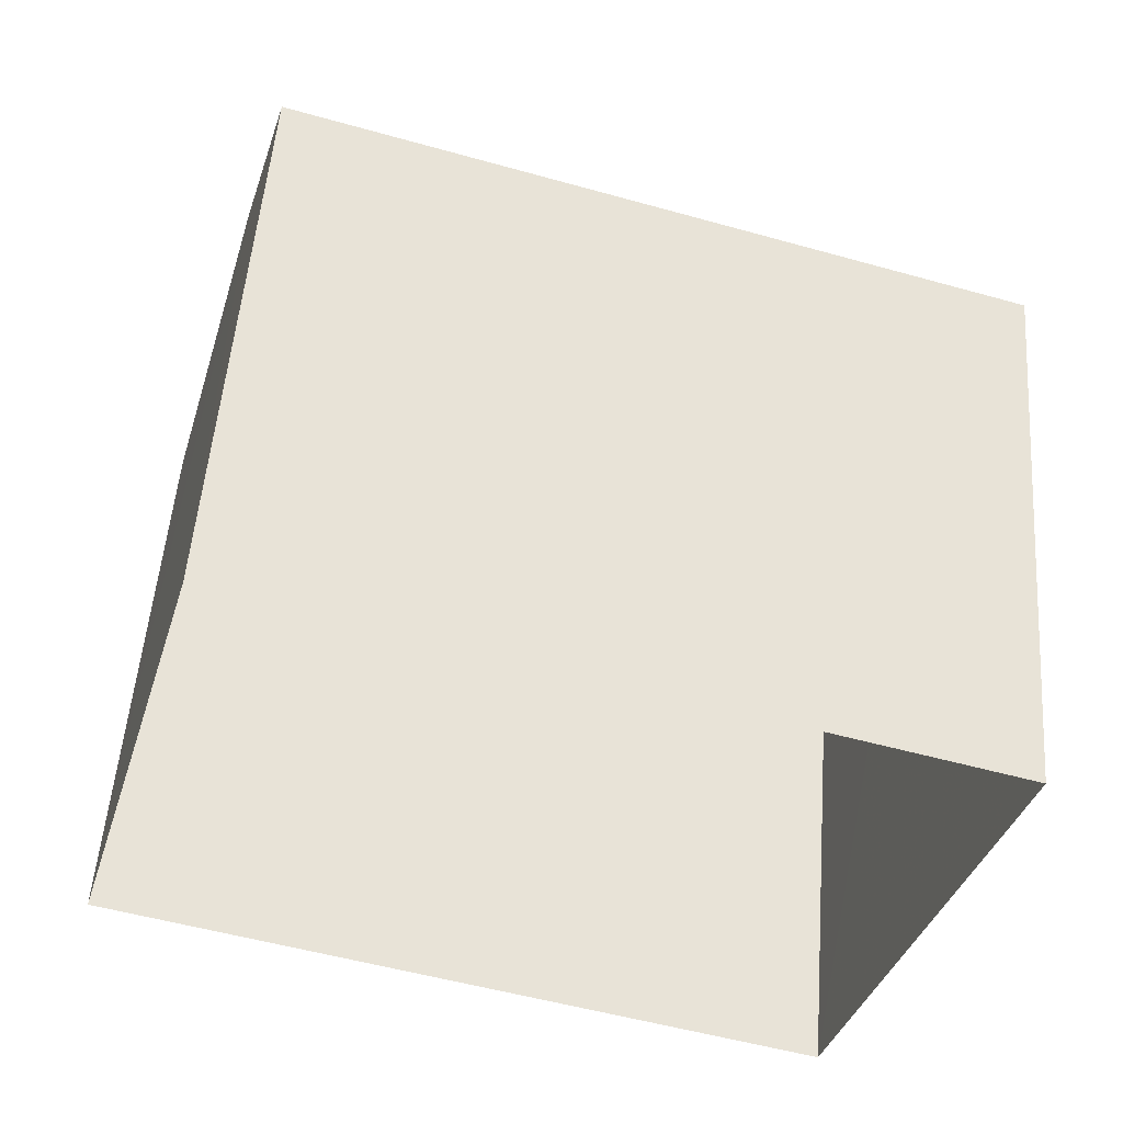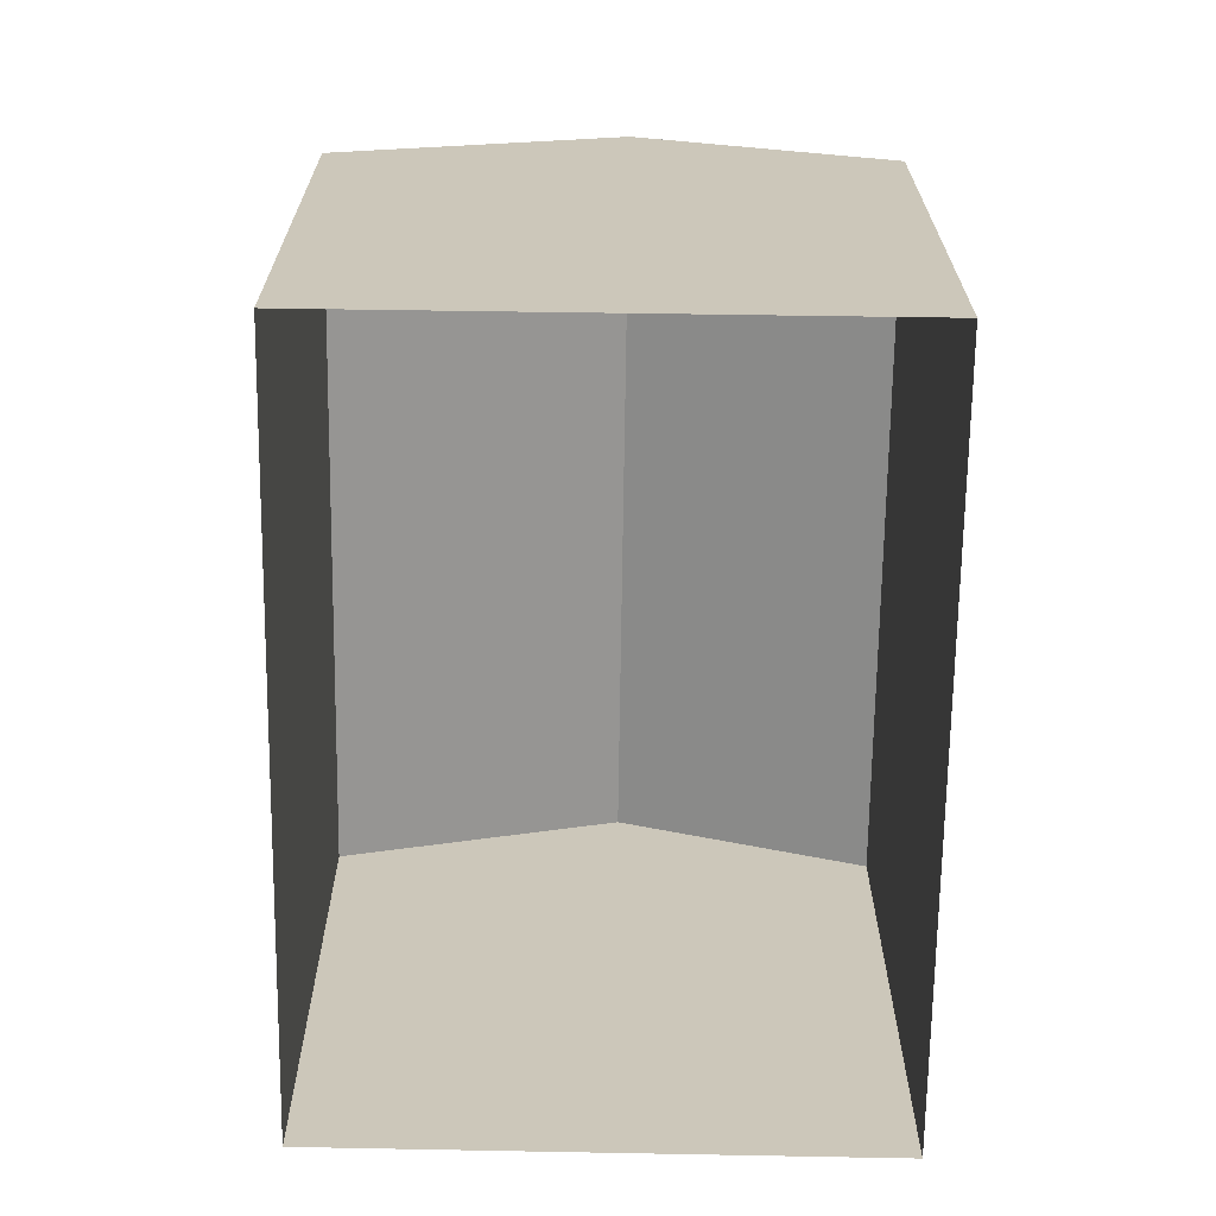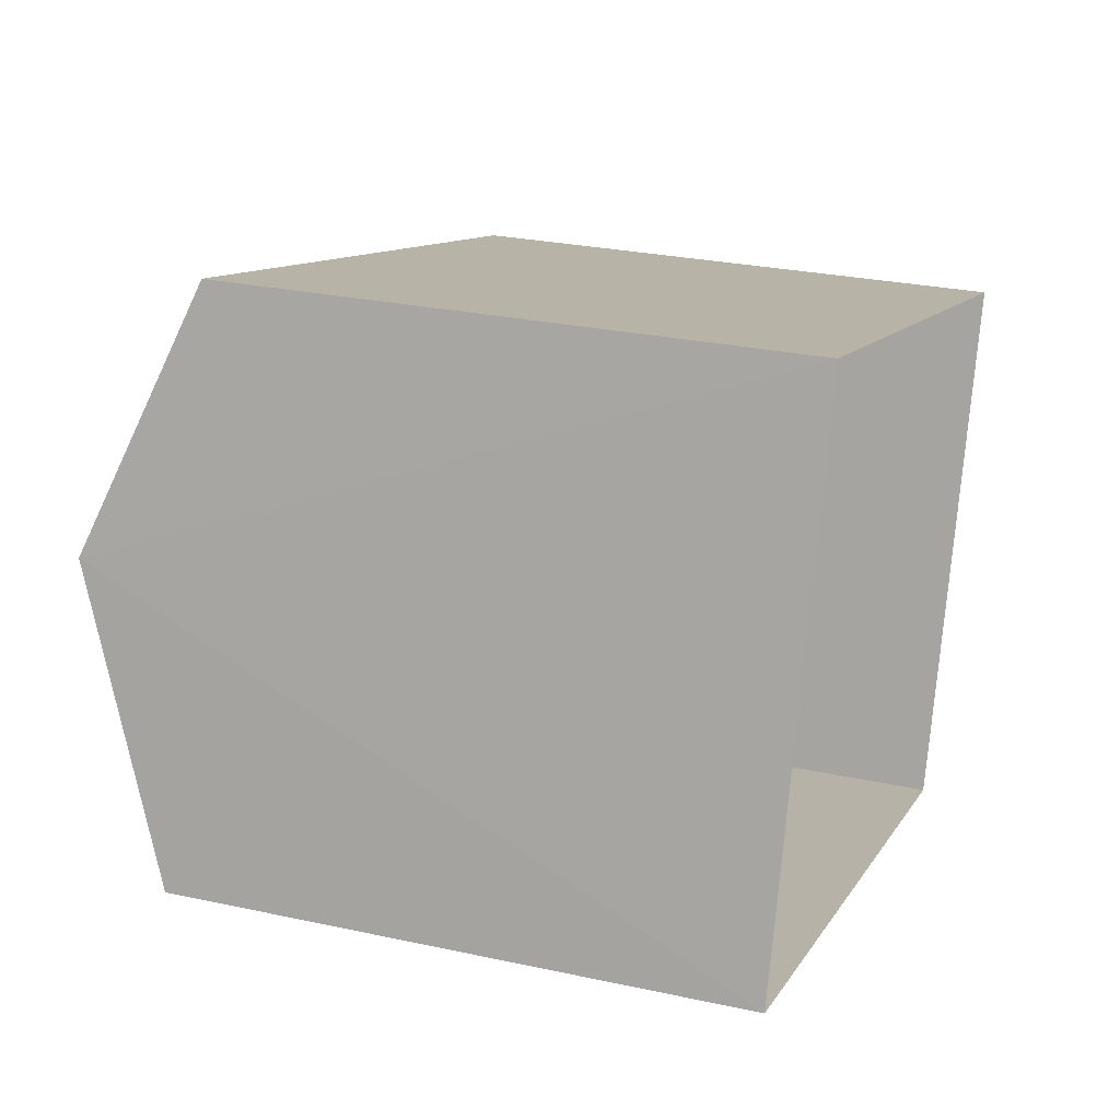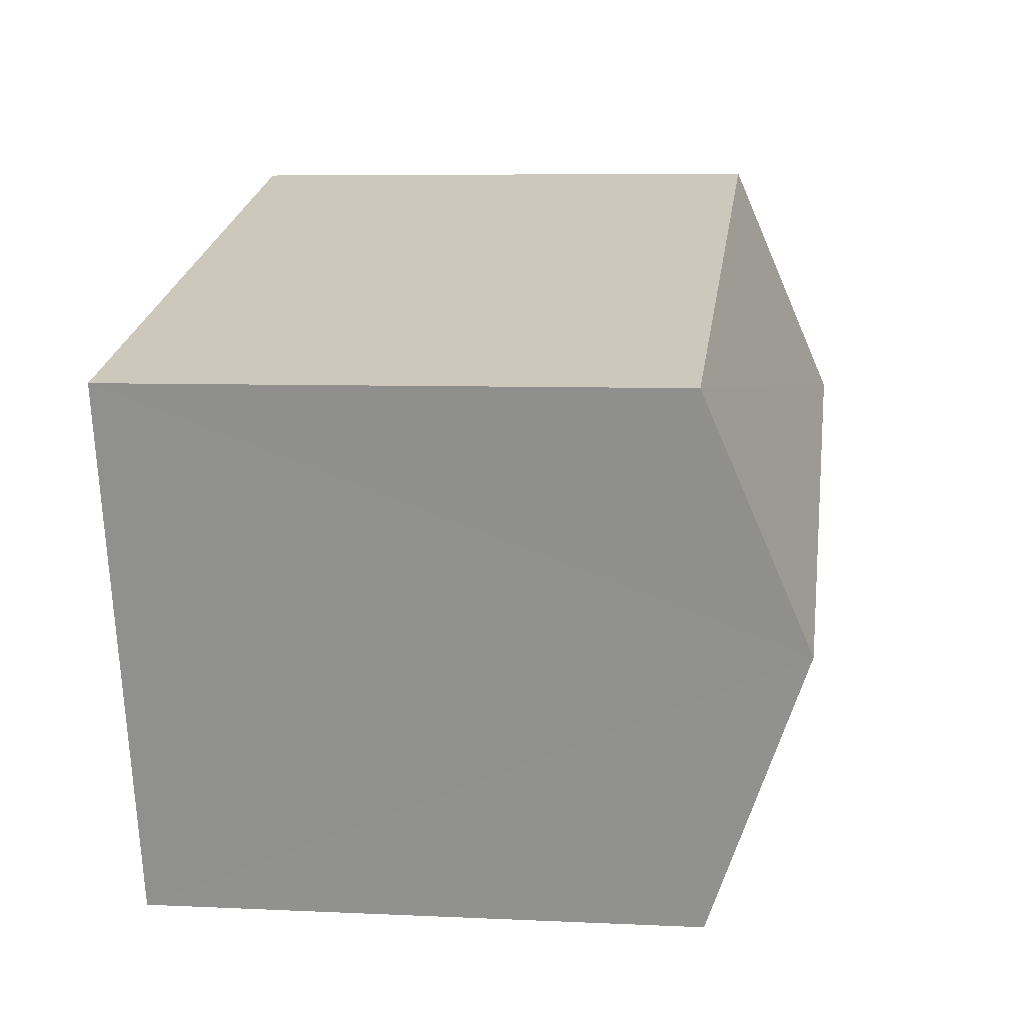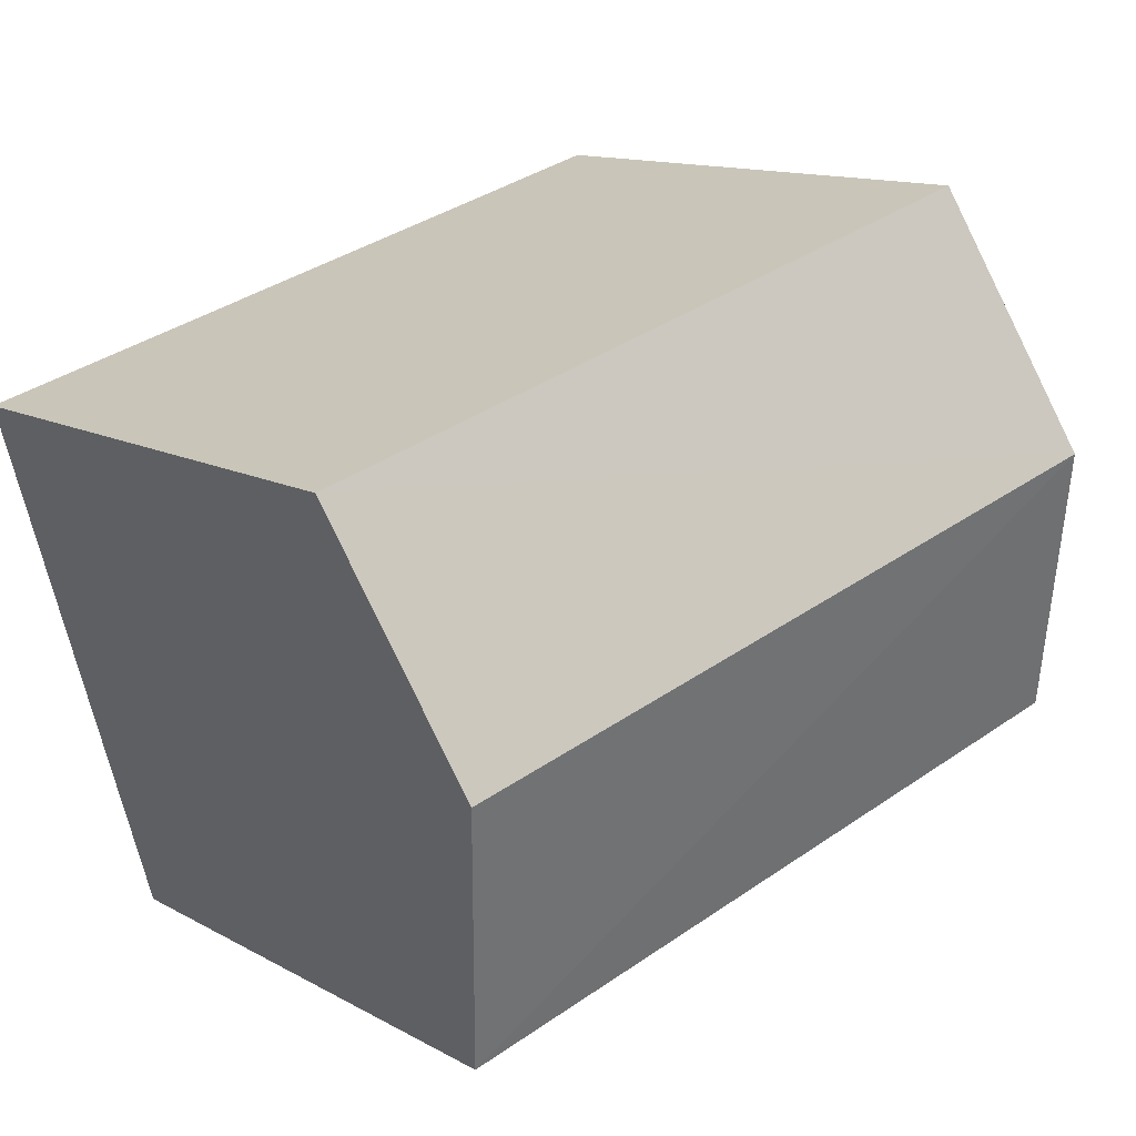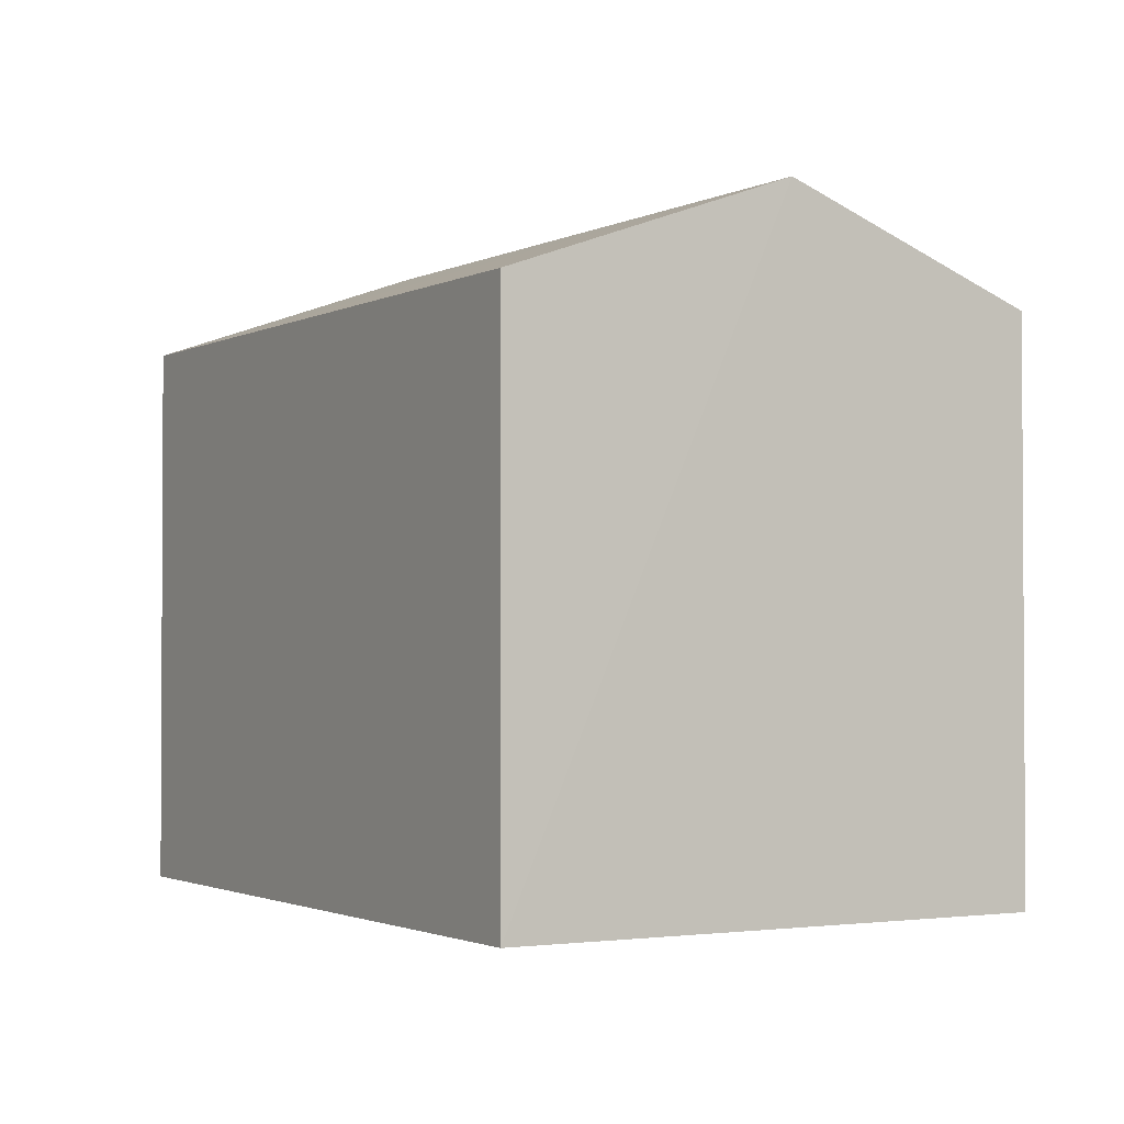
<metadata>
{"format":"obj","ext":"obj","renderer":"f3d","projection":"perspective","resolution":1024,"background":"white","views":[{"elev":52.4,"azim":-175.4,"up":"+Y"},{"elev":-68.5,"azim":105.3,"up":"+Z"},{"elev":27.1,"azim":108.8,"up":"+Y"},{"elev":6.5,"azim":-82.1,"up":"+Y"},{"elev":12.7,"azim":-38.8,"up":"+Y"},{"elev":-1.8,"azim":75.7,"up":"+Z"}]}
</metadata>
<code>
v -3.113e+05 4.321e+04 5.332
v -3.113e+05 4.321e+04 5.334
v -3.113e+05 4.321e+04 5.337
v -3.113e+05 4.321e+04 5.335
v -3.113e+05 4.321e+04 9.623
v -3.113e+05 4.321e+04 9.626
v -3.113e+05 4.321e+04 10.41
v -3.113e+05 4.321e+04 10.41
v -3.113e+05 4.321e+04 9.626
v -3.113e+05 4.321e+04 9.629
f 1 2 3
f 4 1 3
f 5 6 7
f 8 5 7
f 7 9 8
f 7 10 9
f 10 3 2
f 9 10 2
f 6 1 4
f 6 5 1
f 9 2 8
f 2 1 8
f 1 5 8
f 6 4 7
f 4 3 7
f 3 10 7

</code>
